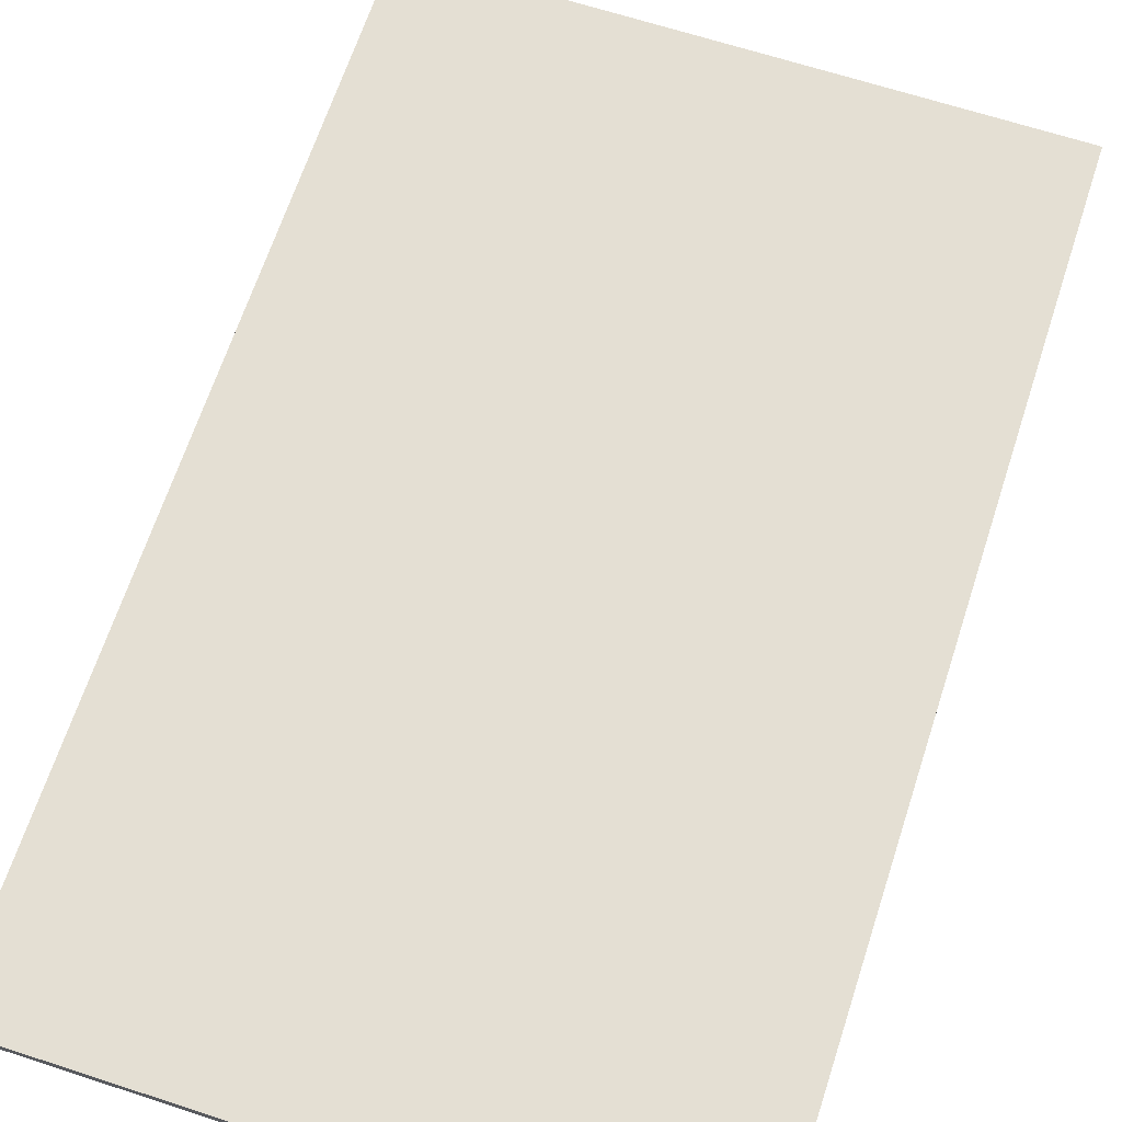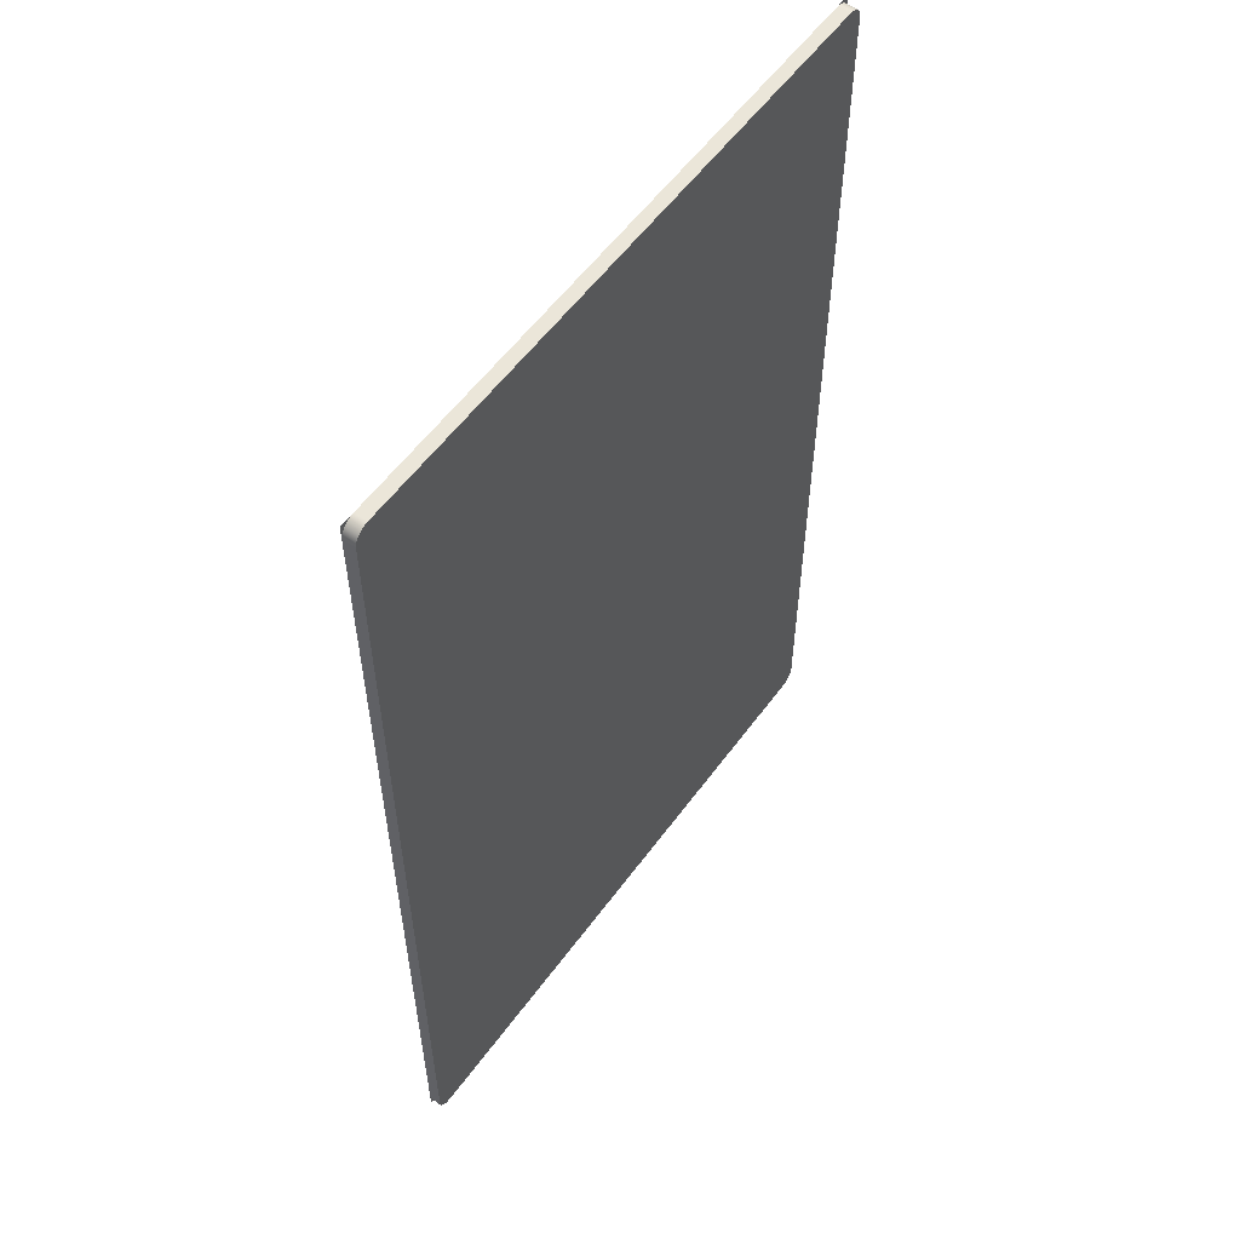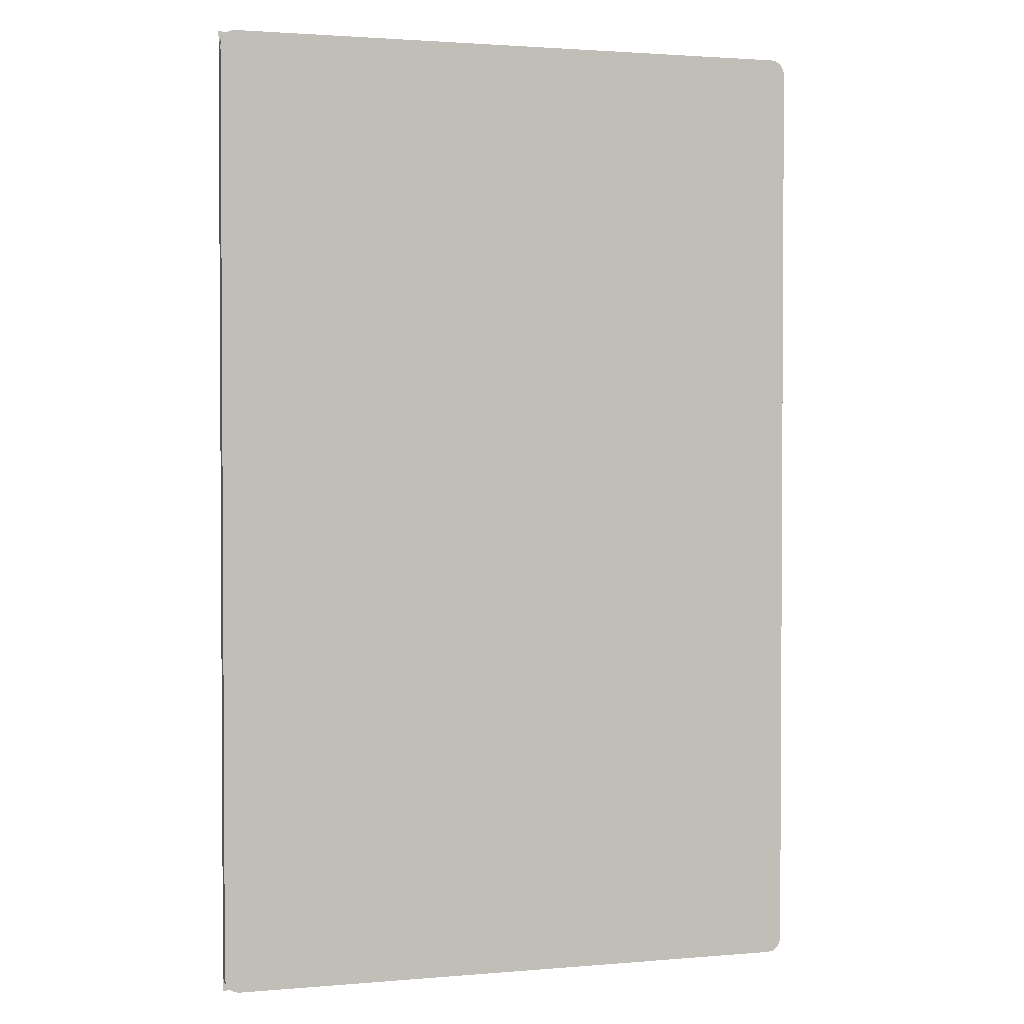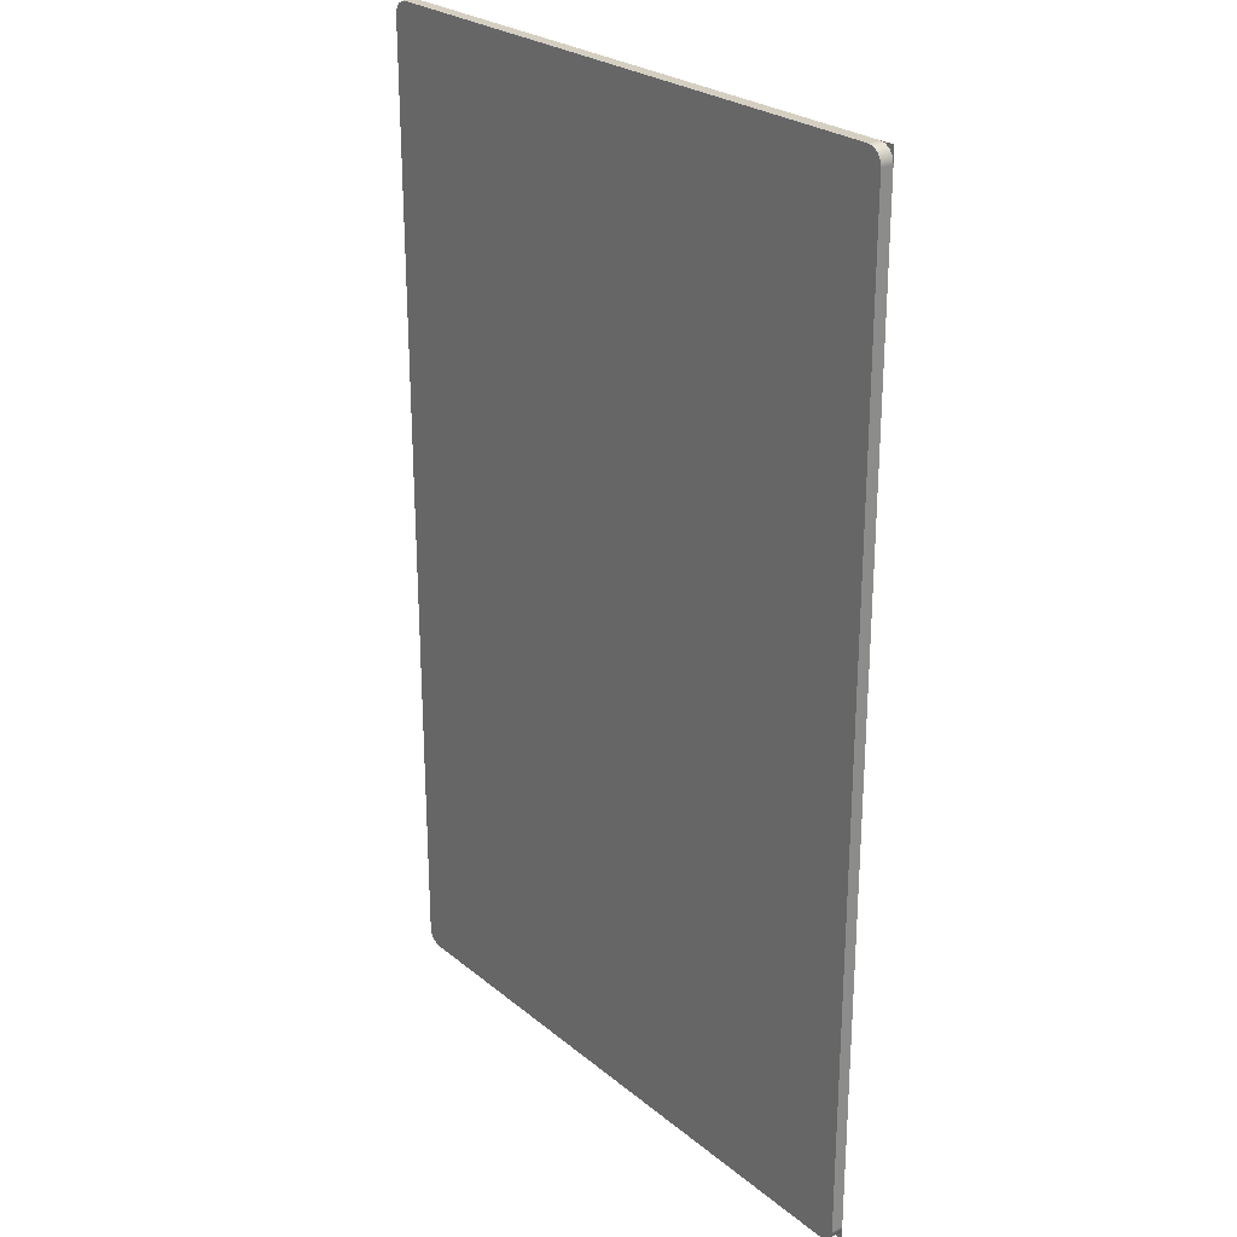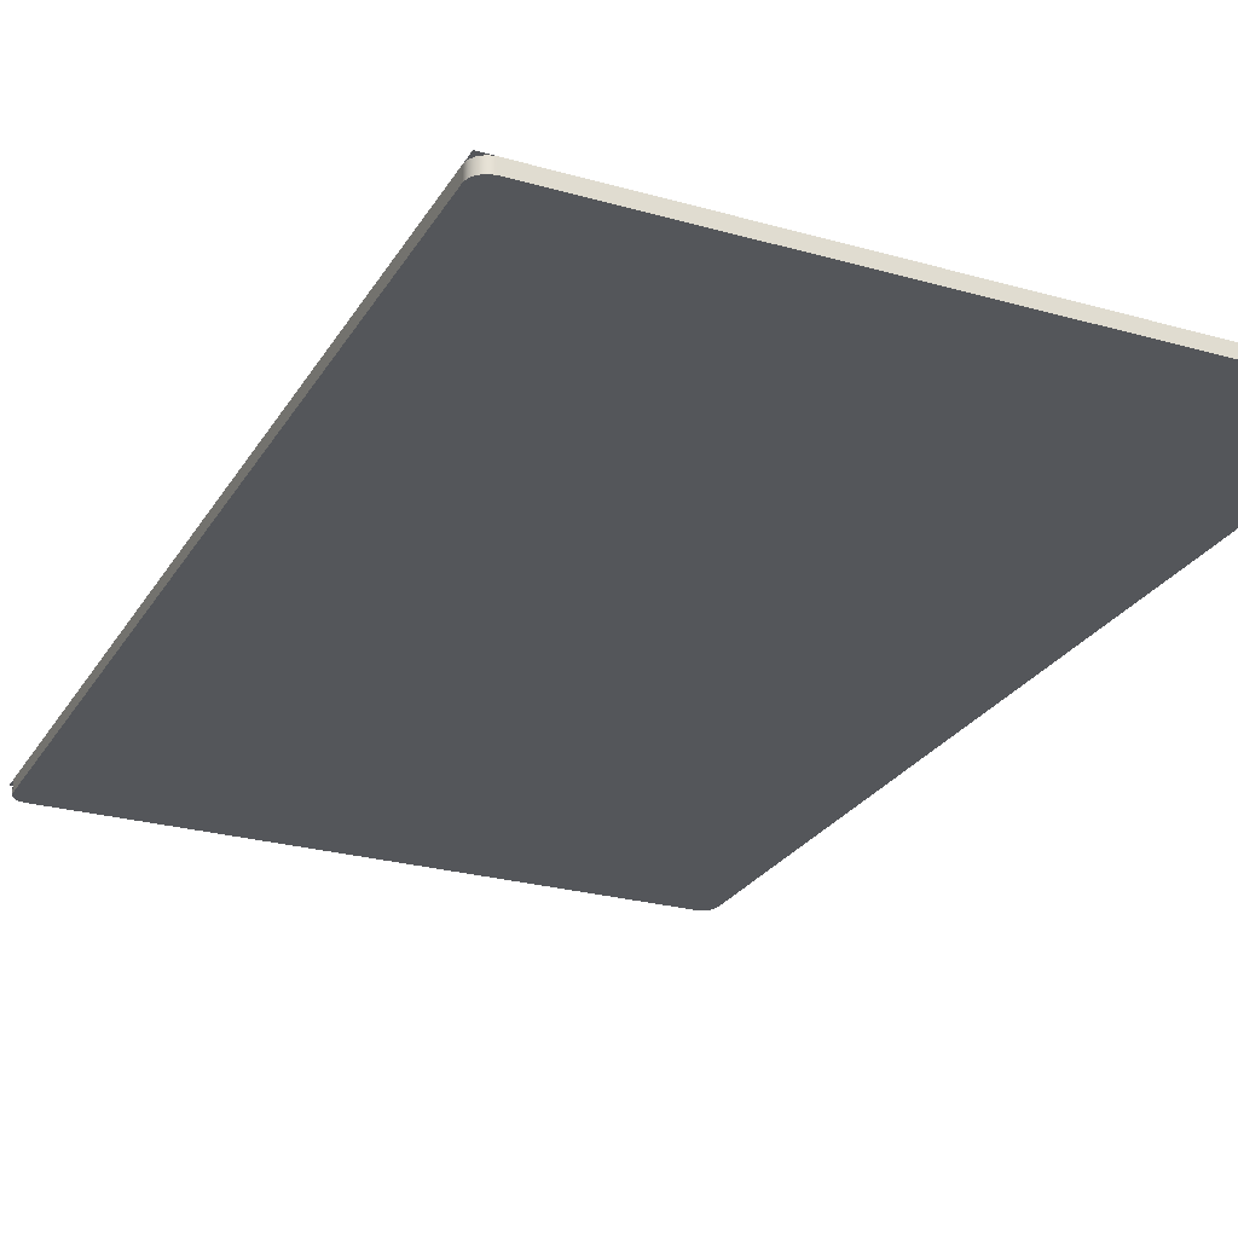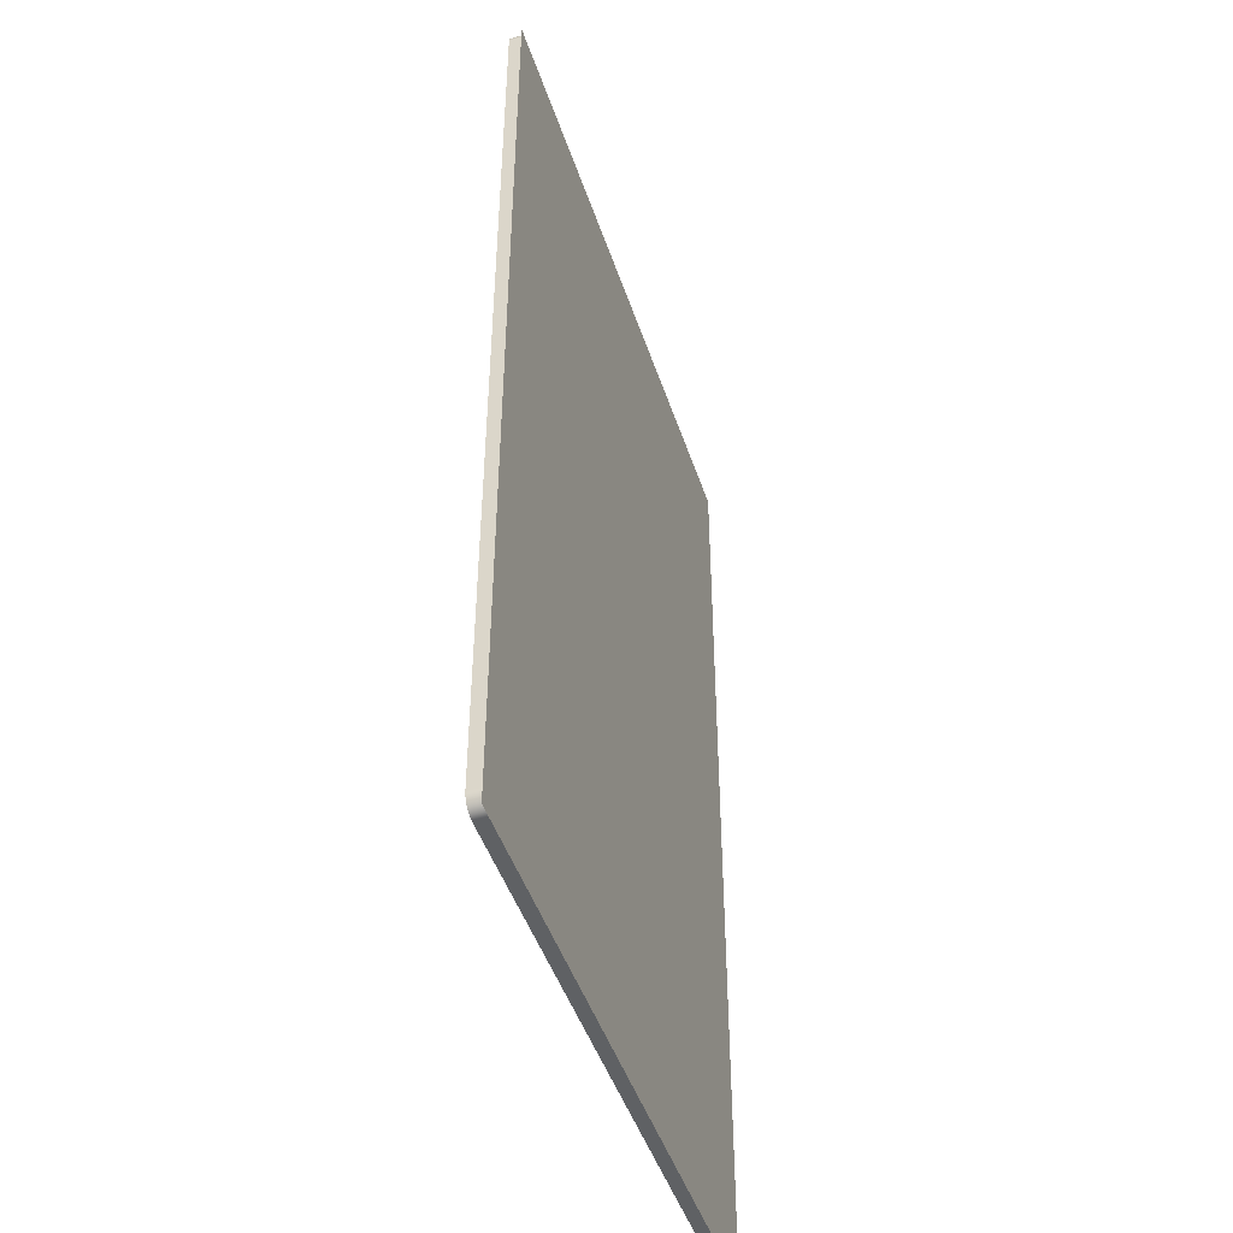
<metadata>
{"format":"obj","ext":"obj","renderer":"f3d","projection":"perspective","resolution":1024,"background":"white","views":[{"elev":66.4,"azim":-161.9,"up":"+Z"},{"elev":56.8,"azim":125.8,"up":"+Y"},{"elev":2.0,"azim":163.0,"up":"+Y"},{"elev":25.9,"azim":-128.2,"up":"+Y"},{"elev":-25.6,"azim":-24.4,"up":"+Z"},{"elev":-46.4,"azim":-72.1,"up":"+Y"}]}
</metadata>
<code>
v -22.16 0.6 -176.3
v -22.16 0.6 -176.8
v -22.21 0.3721 -176.3
v -22.21 0.3721 -176.8
v -22.34 0.1713 -176.3
v -22.34 0.1713 -176.8
v -22.54 0.04103 -176.3
v -22.54 0.04103 -176.8
v -22.76 0 -176.3
v -22.76 0 -176.8
v -22.76 0 -176.3
v -22.54 0.04103 -176.3
v -22.34 0.1713 -176.3
v -22.21 0.3721 -176.3
v -22.16 0.6 -176.3
v -46.86 0 -176.3
v -47.46 39.53 -176.3
v -47.46 0.6 -176.3
v -22.76 40.13 -176.3
v -46.86 40.13 -176.3
v -22.16 39.53 -176.3
v -22.2 39.75 -176.3
v -22.33 39.95 -176.3
v -22.53 40.09 -176.3
v -47.08 40.09 -176.3
v -47.28 39.96 -176.3
v -47.42 39.76 -176.3
v -47.42 0.3819 -176.3
v -47.29 0.1802 -176.3
v -47.09 0.04499 -176.3
v -22.76 0 -176.8
v -22.54 0.04103 -176.8
v -22.34 0.1713 -176.8
v -22.21 0.3721 -176.8
v -22.16 0.6 -176.8
v -46.86 0 -176.8
v -47.46 39.53 -176.8
v -47.46 0.6 -176.8
v -22.76 40.13 -176.8
v -46.86 40.13 -176.8
v -22.16 39.53 -176.8
v -22.2 39.75 -176.8
v -22.33 39.95 -176.8
v -22.53 40.09 -176.8
v -47.08 40.09 -176.8
v -47.28 39.96 -176.8
v -47.42 39.76 -176.8
v -47.42 0.3819 -176.8
v -47.29 0.1802 -176.8
v -47.09 0.04499 -176.8
v -22.16 39.53 -176.3
v -22.16 39.53 -176.8
v -22.16 0.6 -176.3
v -22.16 0.6 -176.8
v -22.76 40.13 -176.3
v -22.76 40.13 -176.8
v -22.53 40.09 -176.3
v -22.53 40.09 -176.8
v -22.33 39.95 -176.3
v -22.33 39.95 -176.8
v -22.2 39.75 -176.3
v -22.2 39.75 -176.8
v -22.16 39.53 -176.3
v -22.16 39.53 -176.8
v -46.86 40.13 -176.3
v -46.86 40.13 -176.8
v -22.76 40.13 -176.3
v -22.76 40.13 -176.8
v -47.46 39.53 -176.3
v -47.46 39.53 -176.8
v -47.42 39.76 -176.3
v -47.42 39.76 -176.8
v -47.28 39.96 -176.3
v -47.28 39.96 -176.8
v -47.08 40.09 -176.3
v -47.08 40.09 -176.8
v -46.86 40.13 -176.3
v -46.86 40.13 -176.8
v -47.46 0.6 -176.3
v -47.46 0.6 -176.8
v -47.46 39.53 -176.3
v -47.46 39.53 -176.8
v -46.86 0 -176.3
v -46.86 0 -176.8
v -47.09 0.04499 -176.3
v -47.09 0.04499 -176.8
v -47.29 0.1802 -176.3
v -47.29 0.1802 -176.8
v -47.42 0.3819 -176.3
v -47.42 0.3819 -176.8
v -47.46 0.6 -176.3
v -47.46 0.6 -176.8
v -22.76 0 -176.3
v -22.76 0 -176.8
v -46.86 0 -176.3
v -46.86 0 -176.8
f 3 4 2 1
f 4 3 5 6
f 9 10 8 7
f 7 8 6 5
f 29 18 28
f 18 30 16
f 29 30 18
f 20 18 16
f 26 27 17
f 26 17 25
f 20 25 17
f 20 17 18
f 20 16 11
f 15 11 12
f 15 13 14
f 12 13 15
f 21 11 15
f 21 24 19
f 22 23 21
f 24 21 23
f 21 19 11
f 20 11 19
f 49 48 38
f 38 36 50
f 49 38 50
f 40 36 38
f 46 37 47
f 46 45 37
f 40 37 45
f 40 38 37
f 40 31 36
f 35 32 31
f 35 34 33
f 32 35 33
f 41 35 31
f 41 39 44
f 42 41 43
f 44 43 41
f 41 31 39
f 40 39 31
f 52 51 53 54
f 57 58 56 55
f 58 57 59 60
f 63 64 62 61
f 61 62 60 59
f 66 65 67 68
f 71 72 70 69
f 72 71 73 74
f 77 78 76 75
f 75 76 74 73
f 80 79 81 82
f 85 86 84 83
f 86 85 87 88
f 91 92 90 89
f 89 90 88 87
f 94 93 95 96
v -47.46 0 -176.3
v -47.46 40.13 -176.3
v -22.16 0 -176.3
v -22.16 40.13 -176.3
f 100 98 97 99

</code>
